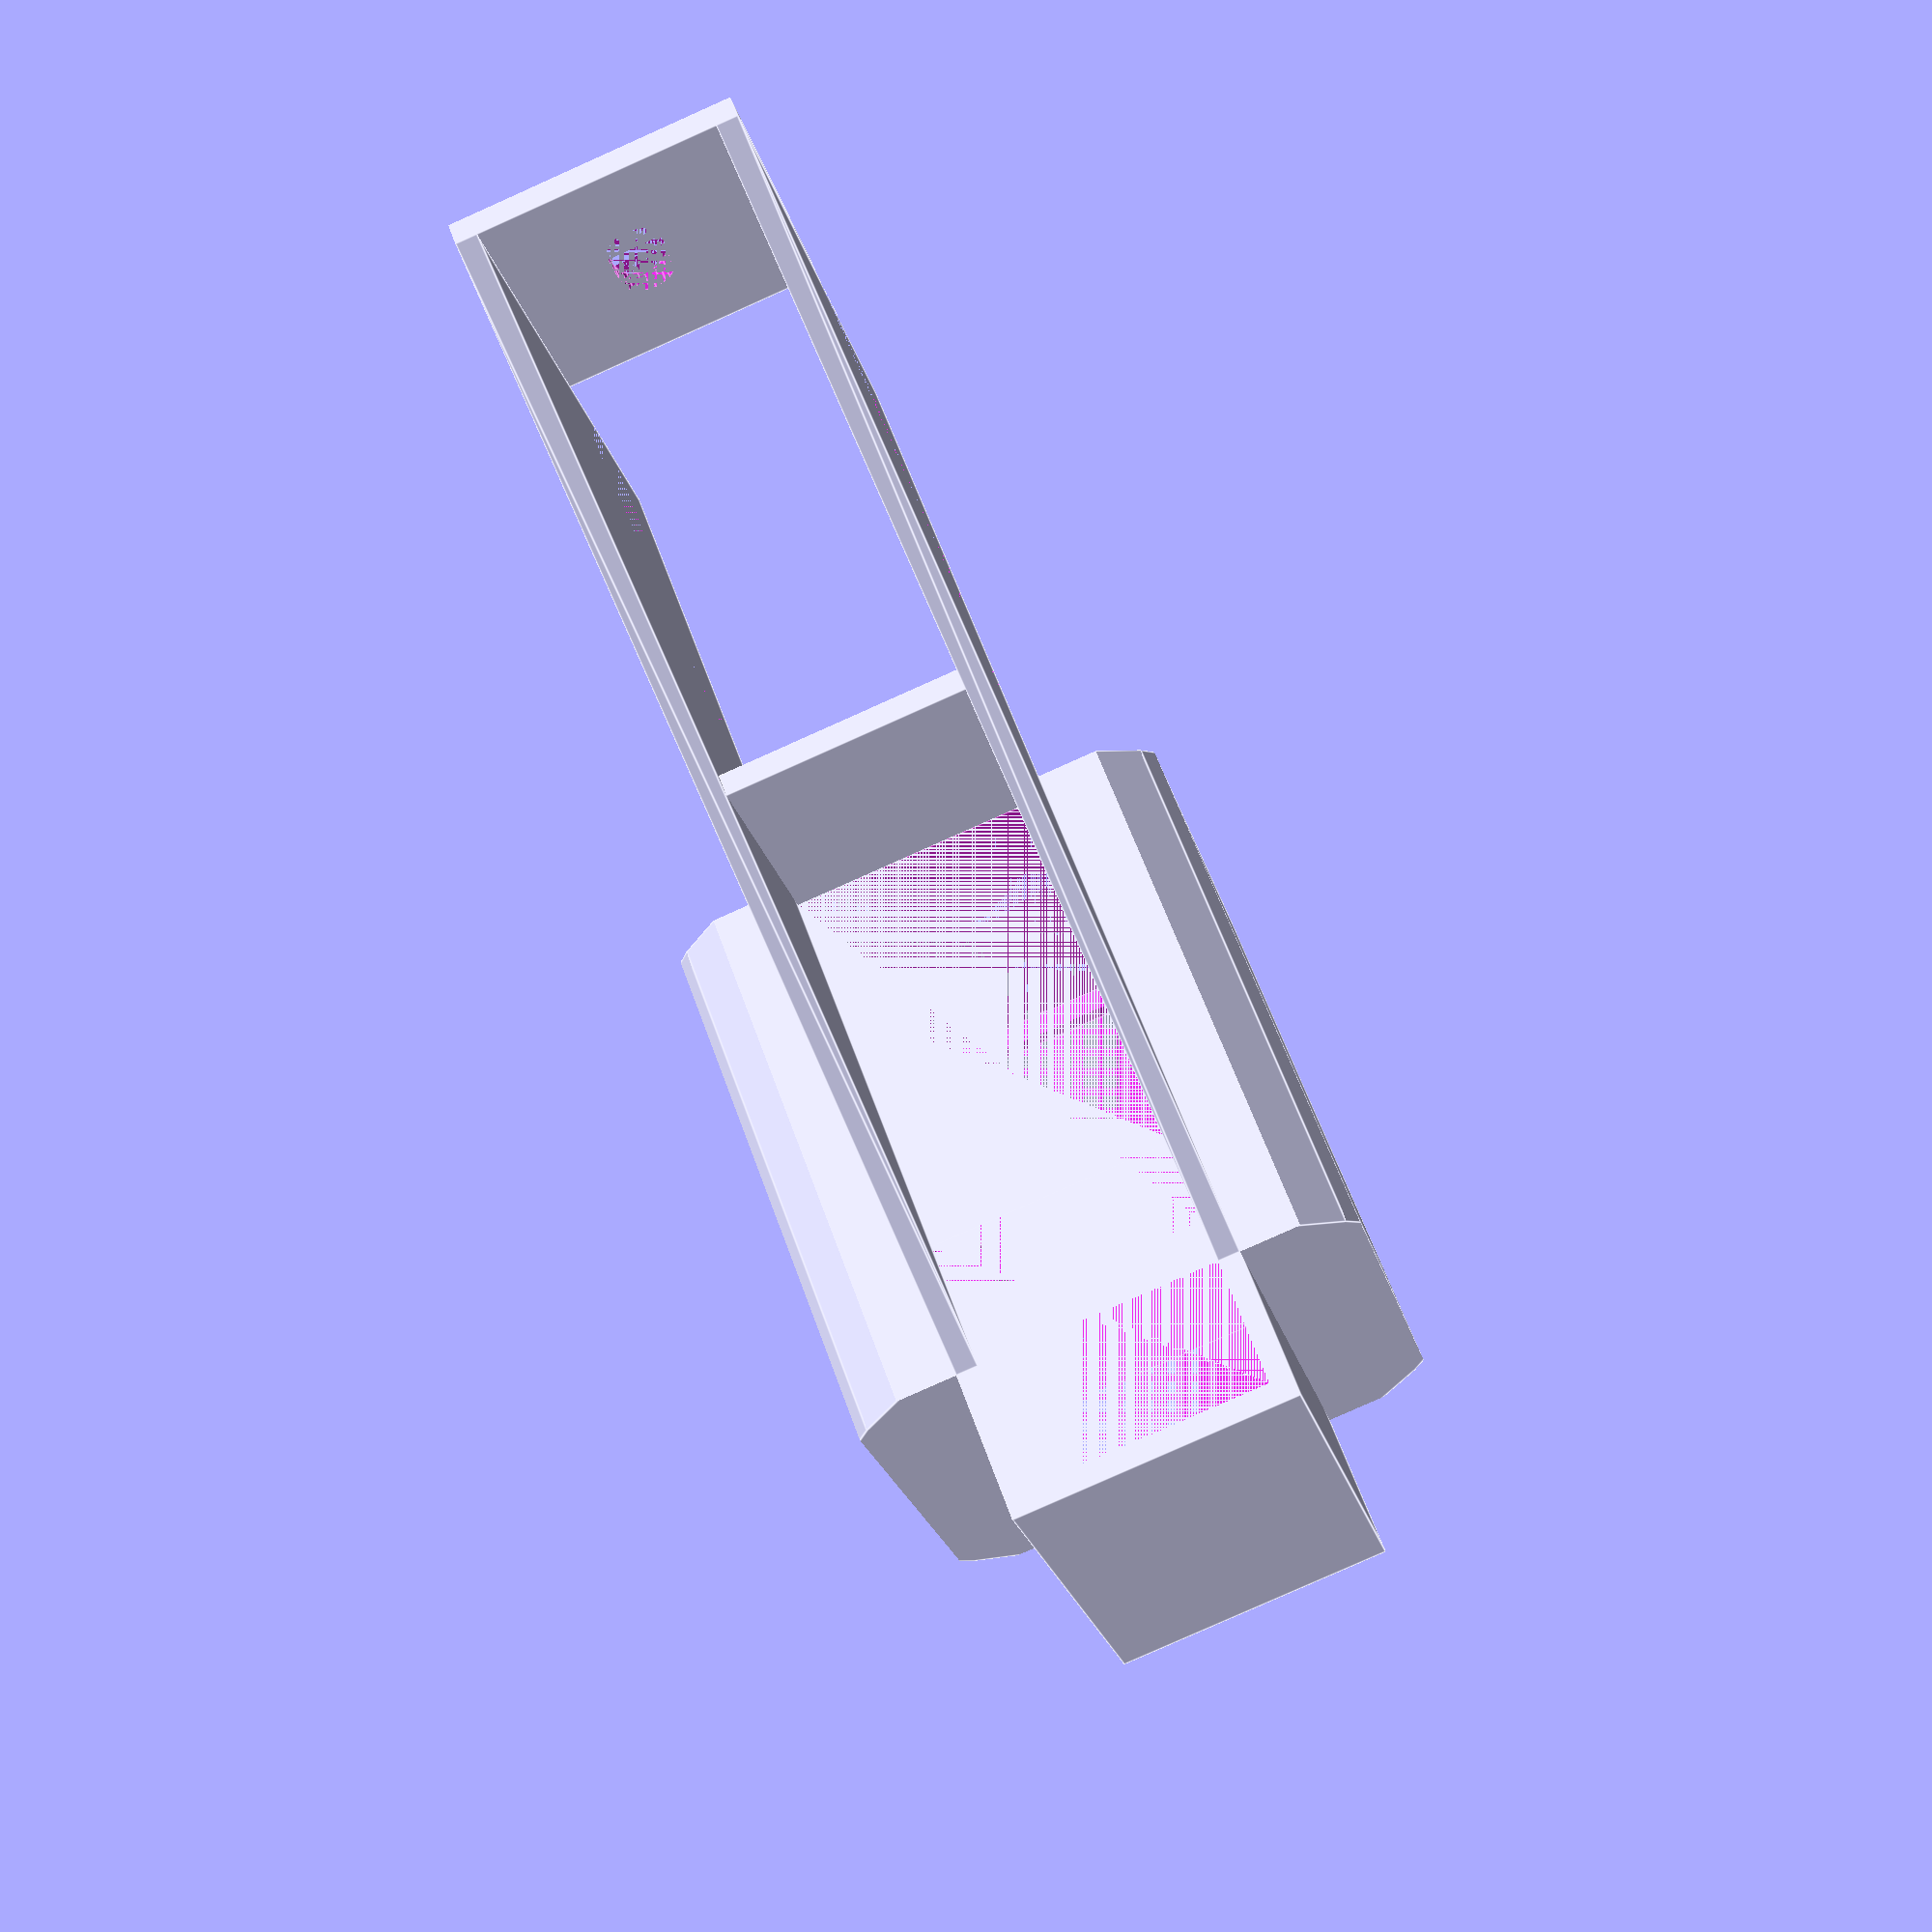
<openscad>
$fn = 30;

h_nema17 = 47;
w_nema17 = 42.3;
r_corner = 55.5;
thickness = 2;
w_matingplate = 26;
l_leg = 45.5;
d_shaft2thread = 57.25;
d_mountingscrew = 5;

difference() {
    translate ([0, 0, (h_nema17 + thickness)/2]) {

        // material buffer for nema 17 housing
        intersection() {
            cube([
                (w_nema17 + 2*thickness),
                (w_nema17 + 2*thickness),
                (h_nema17 + 2*thickness)
            ], center=true);
            cylinder(
                r=(r_corner + 2*thickness)/2,
                h=(h_nema17 + thickness),
                center=true
            );
        }

        // material buffer for thumb clearance
        translate([0, 0, - h_nema17/2 - thickness])
        cube([
            w_nema17 + 2*thickness,
            w_matingplate,
            h_nema17/2 + thickness
        ], center=true);

        // thumb plate
        translate([0, 0, h_nema17/2])
        cube([
            2*w_nema17 + 4*thickness,
            w_matingplate,
            thickness
        ], center=true);

        // pylon1 for thumb plate
        translate([
            -w_nema17/2 - thickness,
            w_matingplate/2,
            -h_nema17/2 - thickness/2]
        )
        rotate(a=[0,0,180])
        triangle(
            b=w_nema17/2 + thickness,
            w=thickness,
            h=h_nema17
        );

        // pylon2 for thumb plate
        translate([
            -w_nema17/2 - thickness,
            -w_matingplate/2 + thickness,
            -h_nema17/2 - thickness/2]
        )
        rotate(a=[0,0,180])
        triangle(
            b=w_nema17/2 + thickness,
            w=thickness,
            h=h_nema17
        );
    }

    // nema 17 + clearance
    translate([0, 0, (h_nema17)/2 + thickness]) {

        // nema 17
        intersection() {
            cube([
                w_nema17,
                w_nema17,
                h_nema17],
            center=true);
            cylinder(
                r=r_corner/2,
                h=h_nema17,
                center=true
            );
        }

        // clearance for wires
        translate([w_nema17/2, 0, 0])
        cube([
            2*thickness,
            w_matingplate - 2*thickness,
            h_nema17 - 2*thickness
        ], center=true);

        // clearance for thumb (side)
        translate([-w_nema17/2, 0, 0])
        cube([
            2*thickness,
            w_matingplate - 2*thickness,
            h_nema17 - 2*thickness
        ], center=true);

        // clearance for thumb (bottom)
        translate([0, 0, - h_nema17/2 - thickness])
        cube([
            w_nema17 + 2*thickness,
            w_matingplate - 2*thickness,
            h_nema17/2
        ], center=true);
    }
}

module triangle(b, w, h) {
    translate([0, w/2, h])
    rotate(a=[180,90,90])
    linear_extrude(height = w, center = true)
    polygon(points=[[0,0],[h,0],[0,b]]);
}

// pylon1
translate([
    w_nema17/2 + thickness,
    11,
    0
])
difference() {
    triangle(
        b=d_shaft2thread - (w_nema17/2 + thickness) + w_matingplate/2,
        w=thickness,
        h=h_nema17 + l_leg
    );
    translate([0, 0, h_nema17 + thickness])
    triangle(
        b=d_shaft2thread - w_matingplate/2,
        w=thickness,
        h=h_nema17 + l_leg
    );
}

// pylon2
mirror([0, 1, 0])
translate([
    w_nema17/2 + thickness,
    11,
    0
])
difference() {
    triangle(
        b=d_shaft2thread - (w_nema17/2 + thickness) + w_matingplate/2,
        w=thickness,
        h=h_nema17 + l_leg
    );
    translate([0, 0, h_nema17 + thickness])
    triangle(
        b=d_shaft2thread - w_matingplate/2,
        w=thickness,
        h=h_nema17 + l_leg
    );
}

// mating plate
translate([
    d_shaft2thread,
    0,
    h_nema17 + l_leg + thickness/2
])
difference() {
    cube([w_matingplate, w_matingplate, thickness], center=true);
    // slotted hole for mounting screw
    union() {
        slotwidth = 4;
        cube([
            slotwidth,
            d_mountingscrew,
            thickness],
        center=true);
        translate([-slotwidth/2, 0, 0])
        cylinder(
            r=d_mountingscrew/2,
            h=thickness,
            center=true
        );
        translate([slotwidth/2, 0, 0])
        cylinder(
            r=d_mountingscrew/2,
            h=thickness,
            center=true
        );
    }
}

</openscad>
<views>
elev=118.3 azim=104.1 roll=19.7 proj=p view=edges
</views>
